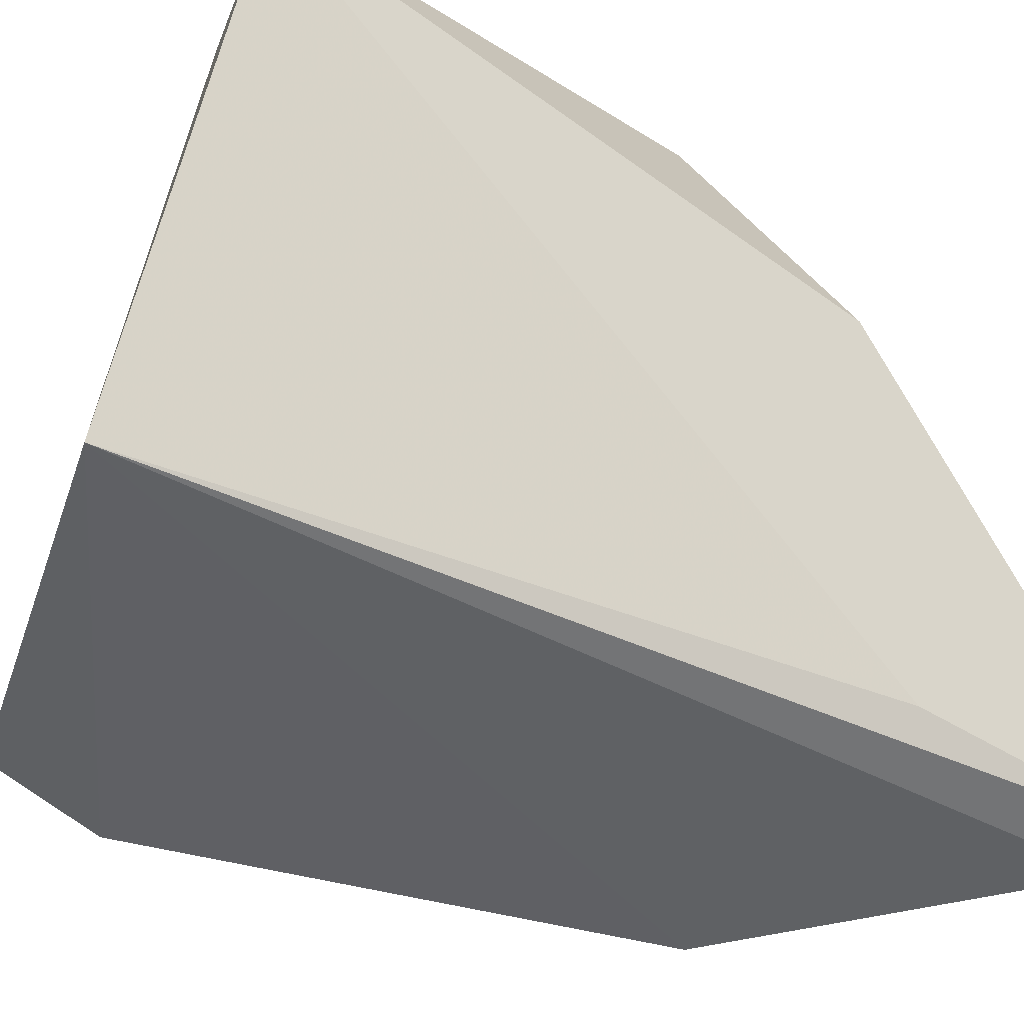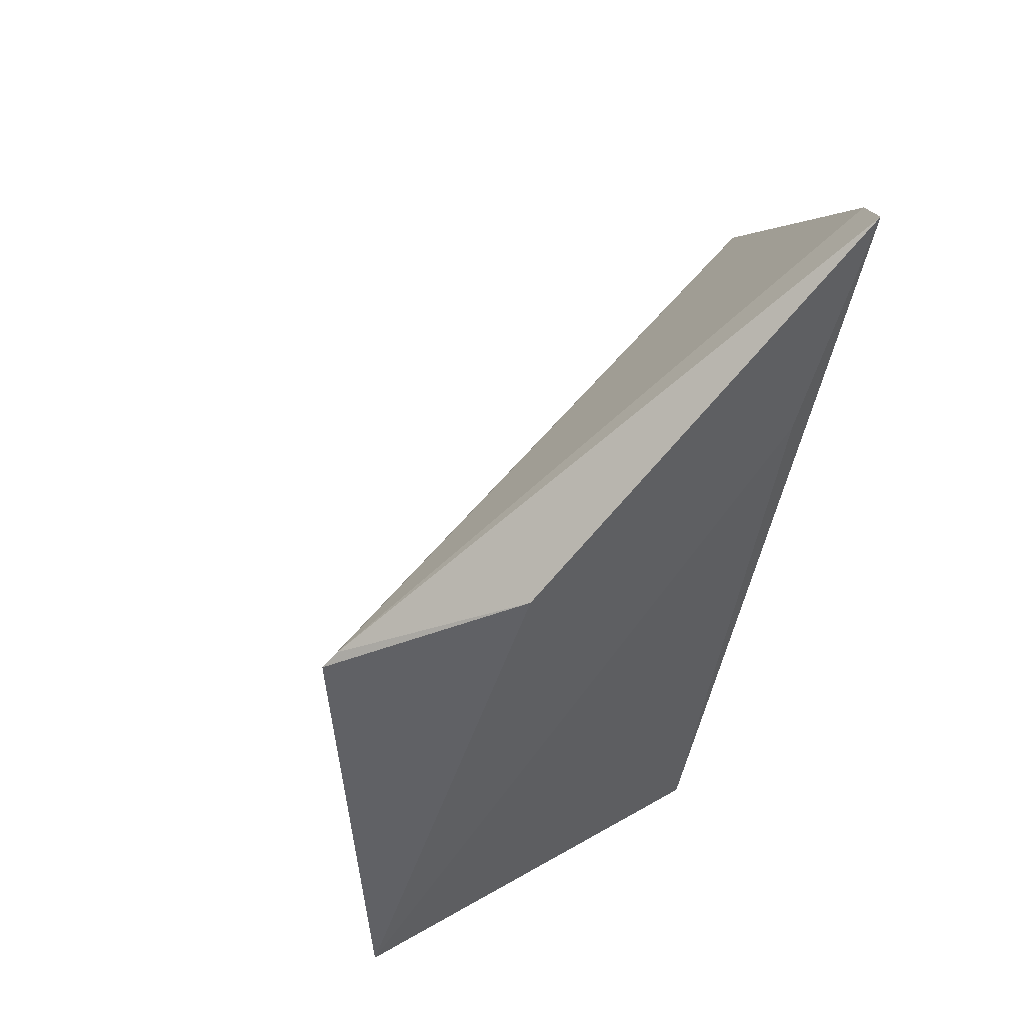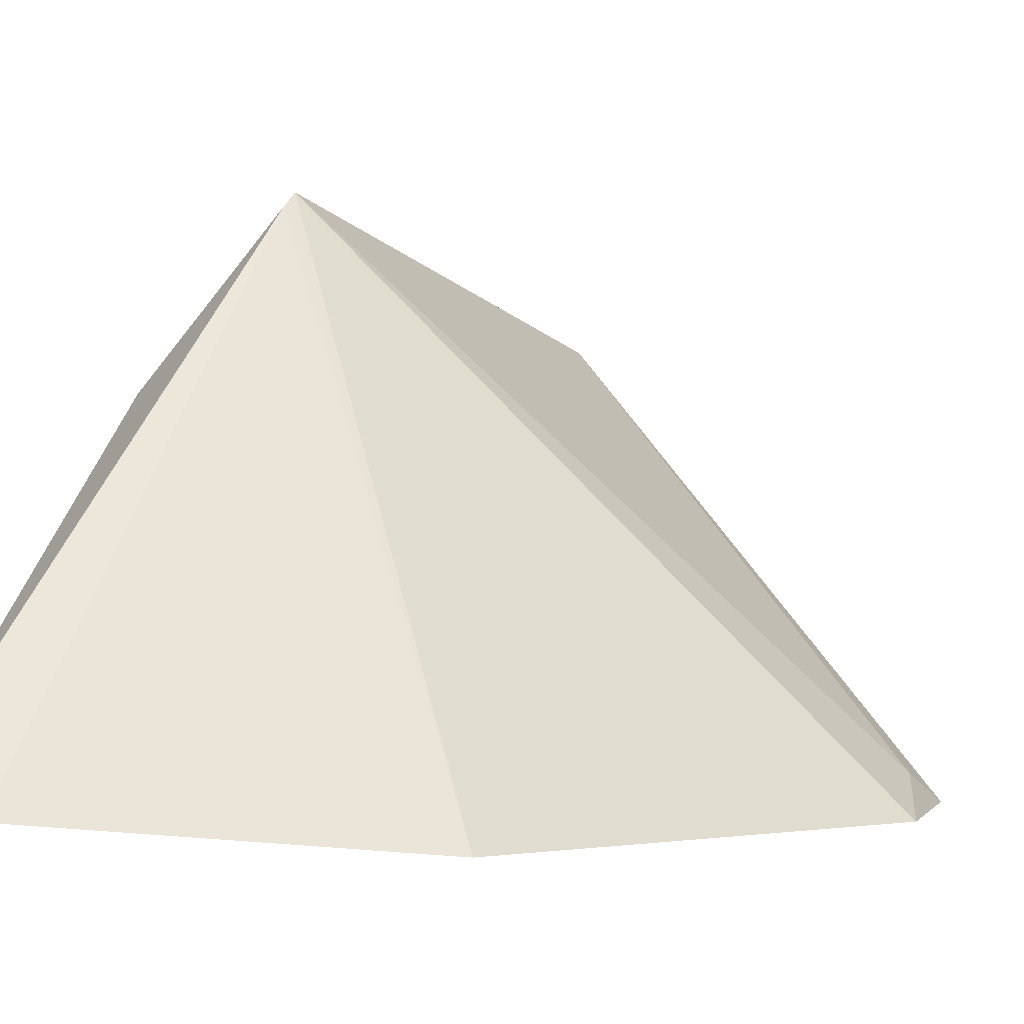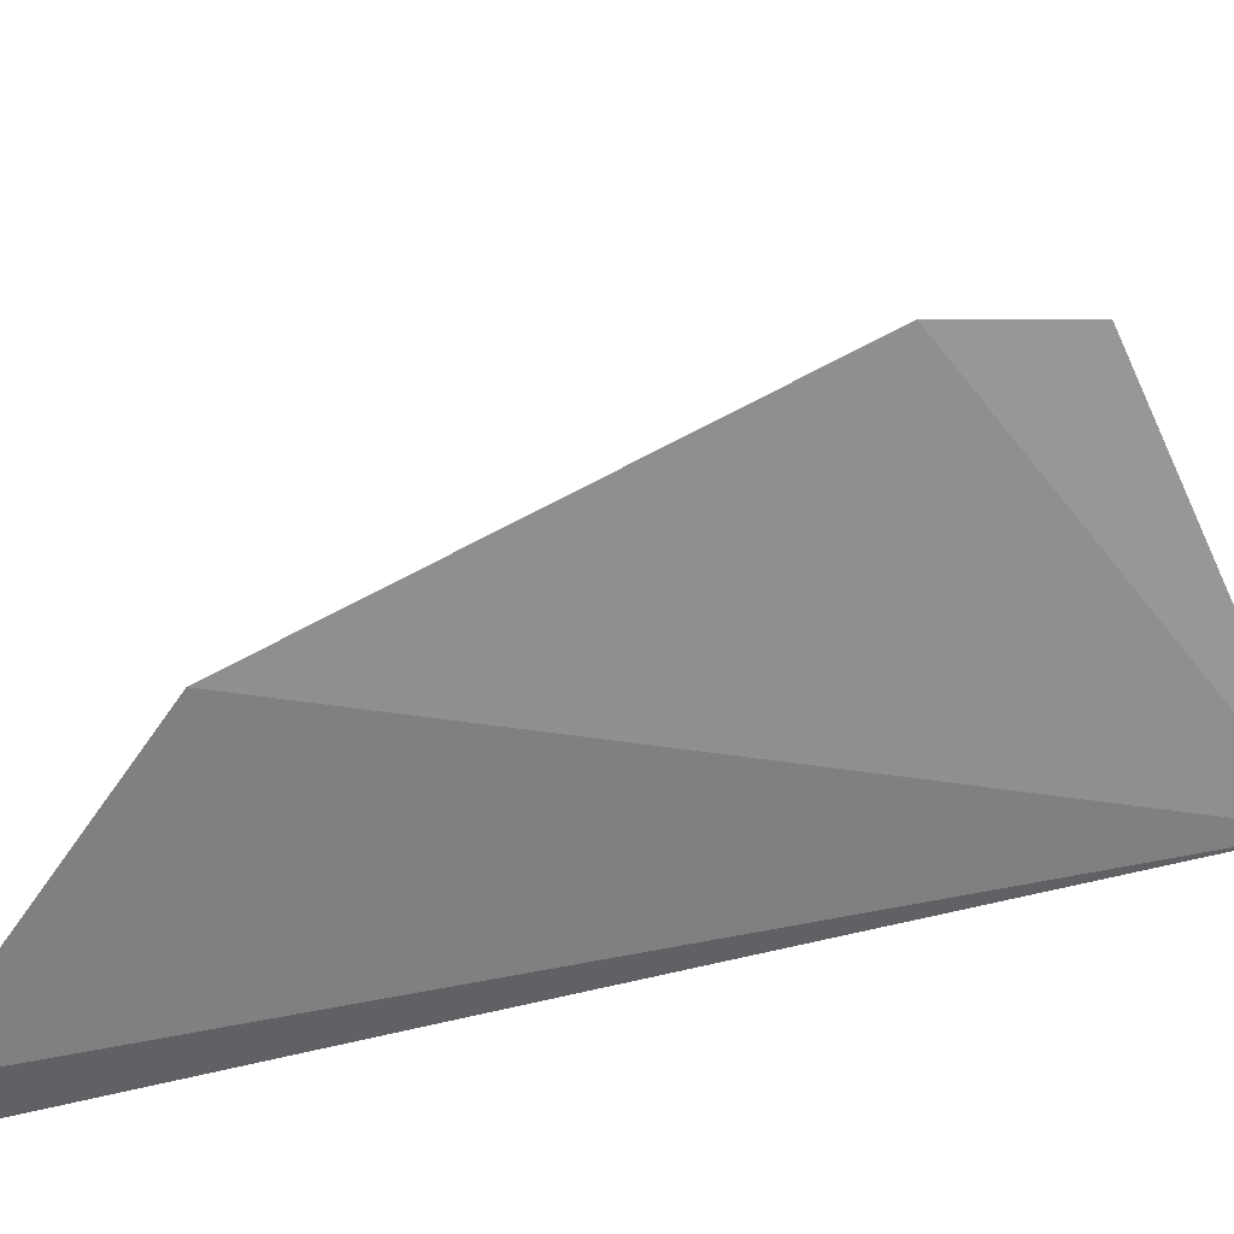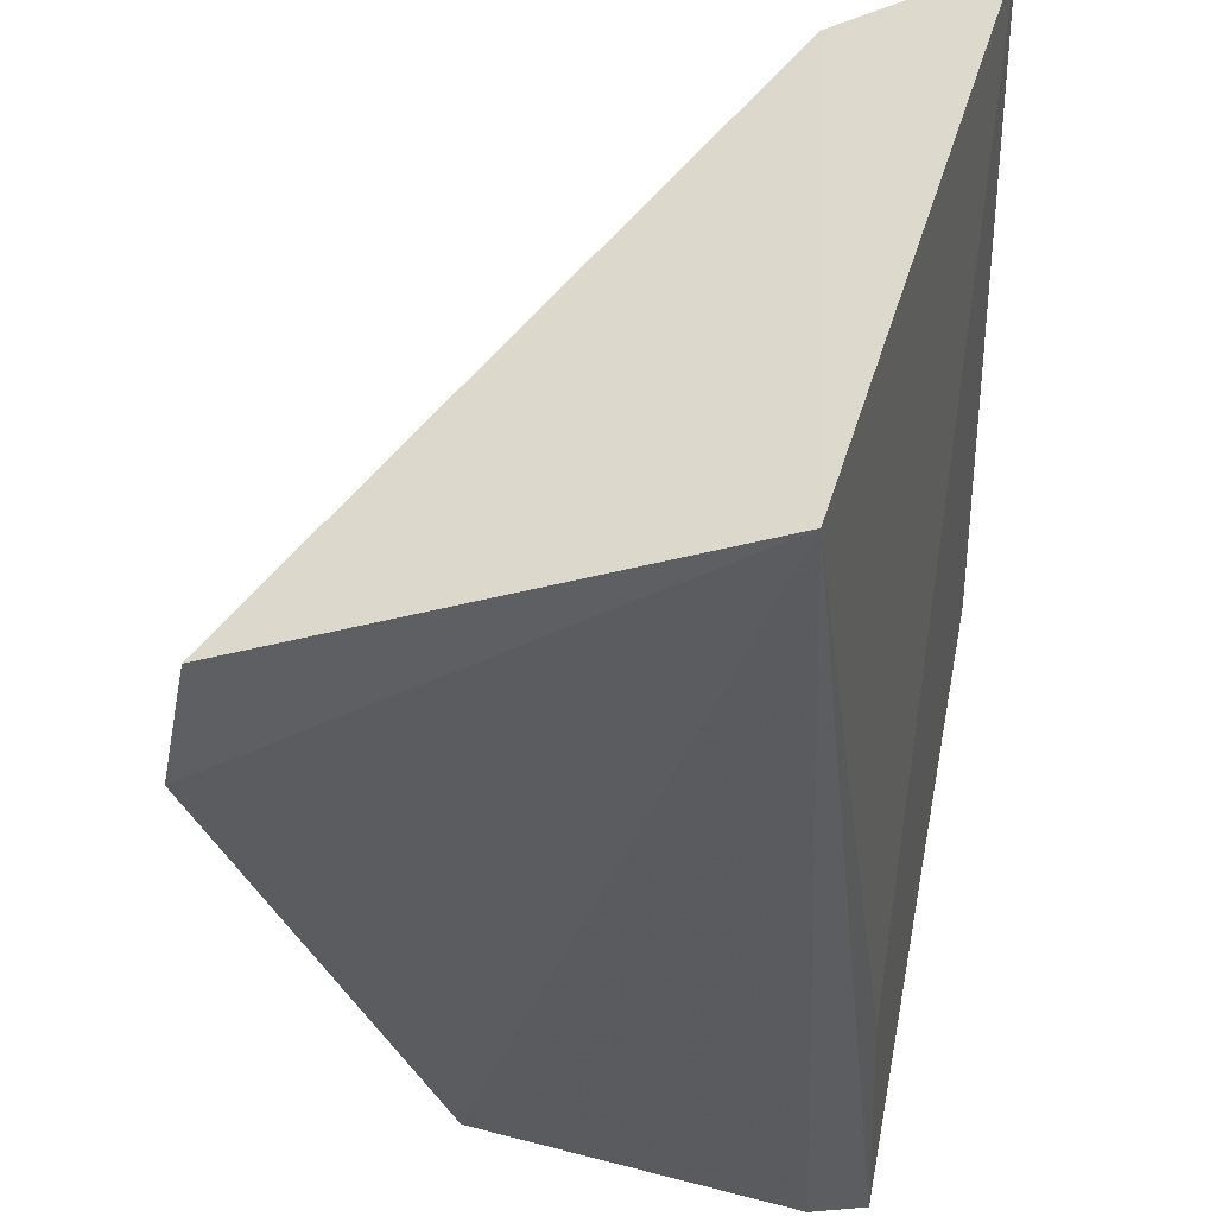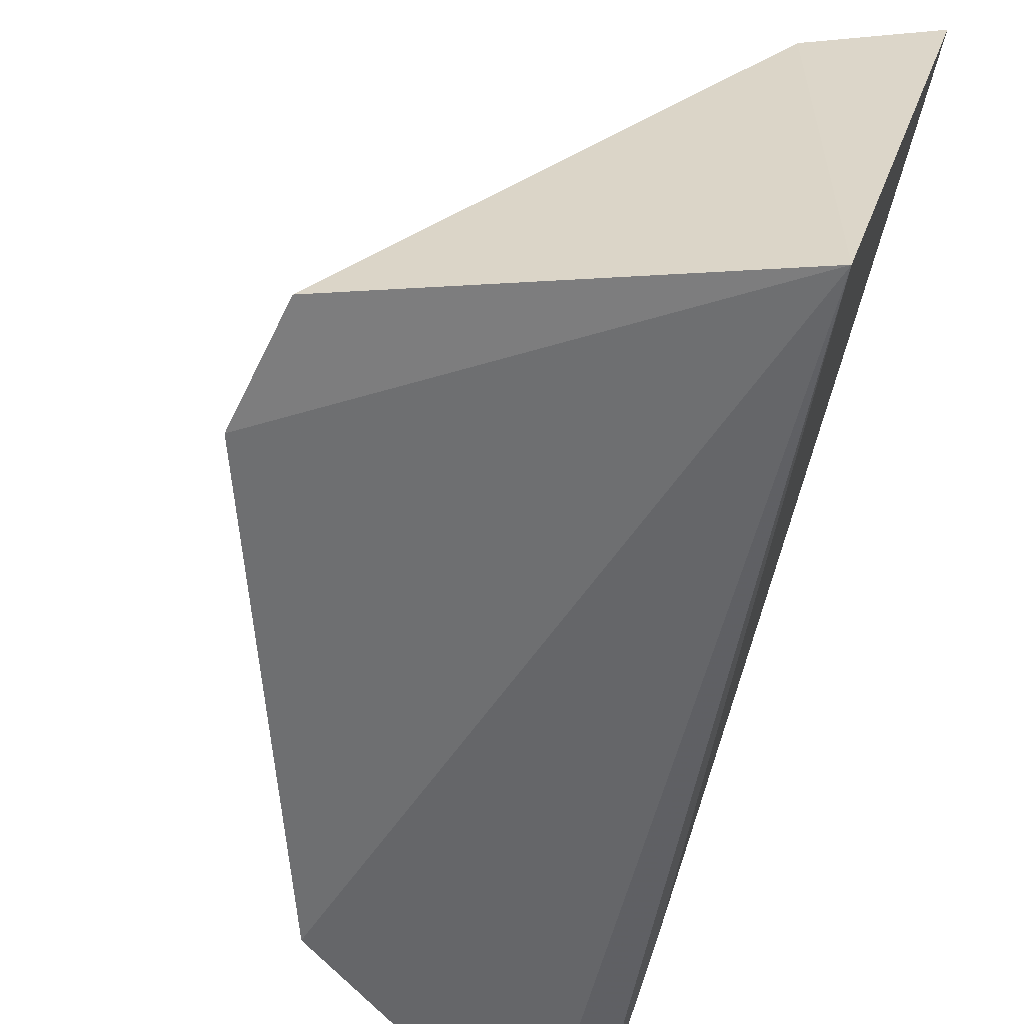
<metadata>
{"format":"obj","ext":"obj","renderer":"f3d","projection":"perspective","resolution":1024,"background":"white","views":[{"elev":-38.2,"azim":-137.6,"up":"+Y"},{"elev":33.1,"azim":-111.6,"up":"+Z"},{"elev":-6.4,"azim":16.4,"up":"+Y"},{"elev":-67.5,"azim":85.1,"up":"+Y"},{"elev":-31.1,"azim":167.4,"up":"+Y"},{"elev":-50.8,"azim":151.8,"up":"+Y"}]}
</metadata>
<code>
v -0.02889 -0.01365 0.04902
v -0.01434 -0.01395 0.03481
v -0.02611 -0.001388 0.0383
v -0.02538 -0.002552 0.02776
v -0.02201 -0.01302 0.02764
v -0.02271 -0.003325 0.02902
v -0.02846 -0.005719 0.0406
v -0.02043 -0.0146 0.04455
v -0.02732 -0.01282 0.04304
v -0.01472 -0.01297 0.03309
v -0.02619 -0.001747 0.0387
v -0.02758 -0.01402 0.04861
v -0.01424 -0.01354 0.03206
f 6 4 3
f 6 5 4
f 7 3 4
f 8 2 3
f 8 5 2
f 9 5 1
f 9 4 5
f 9 7 4
f 9 1 7
f 10 6 3
f 10 3 2
f 11 7 1
f 11 3 7
f 11 8 3
f 12 1 5
f 12 5 8
f 12 11 1
f 12 8 11
f 13 10 2
f 13 2 5
f 13 5 6
f 13 6 10

</code>
